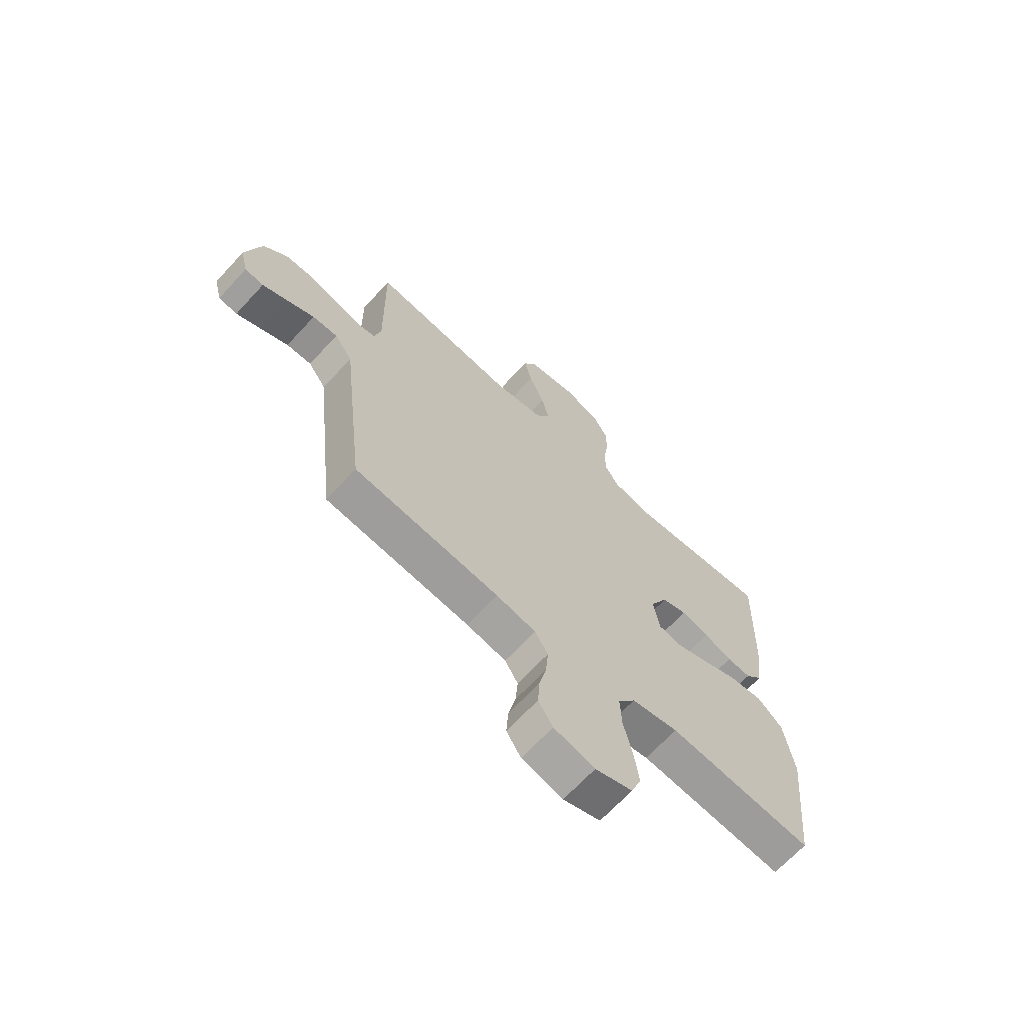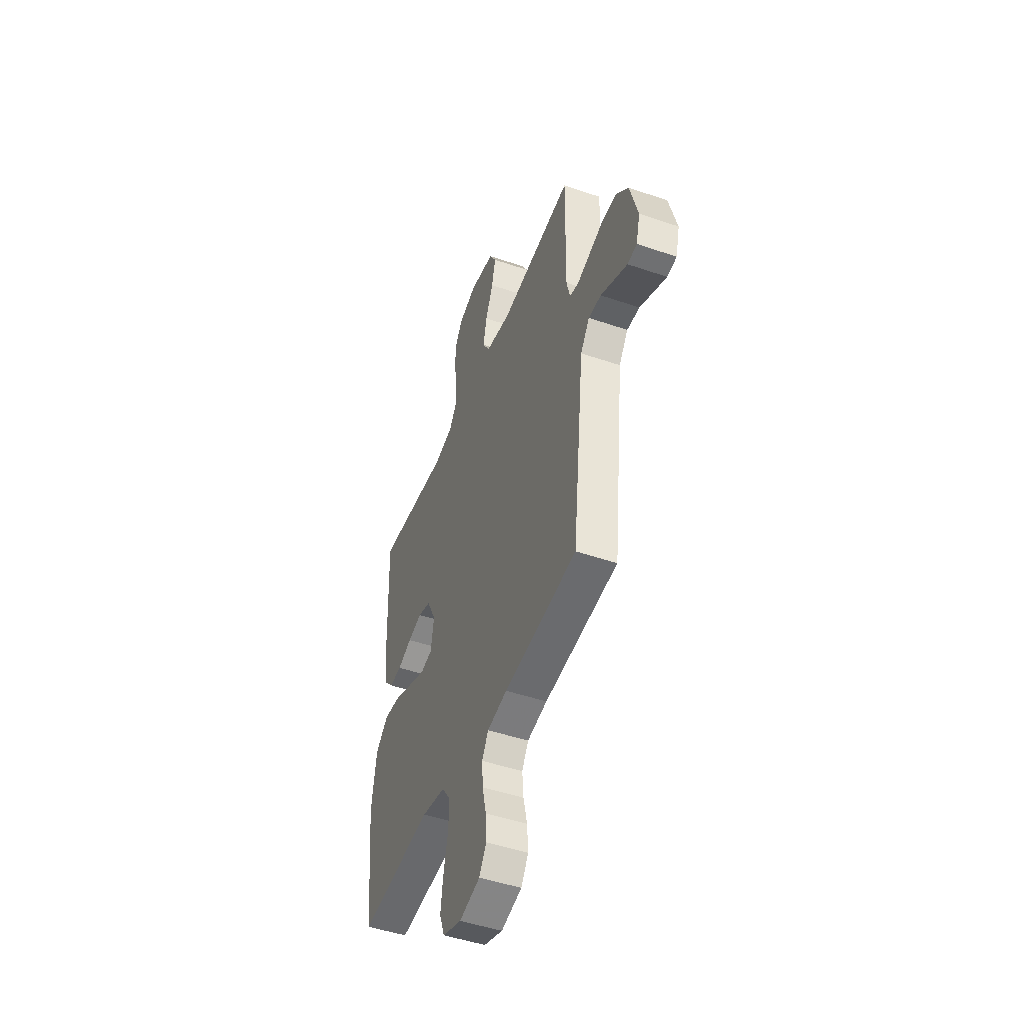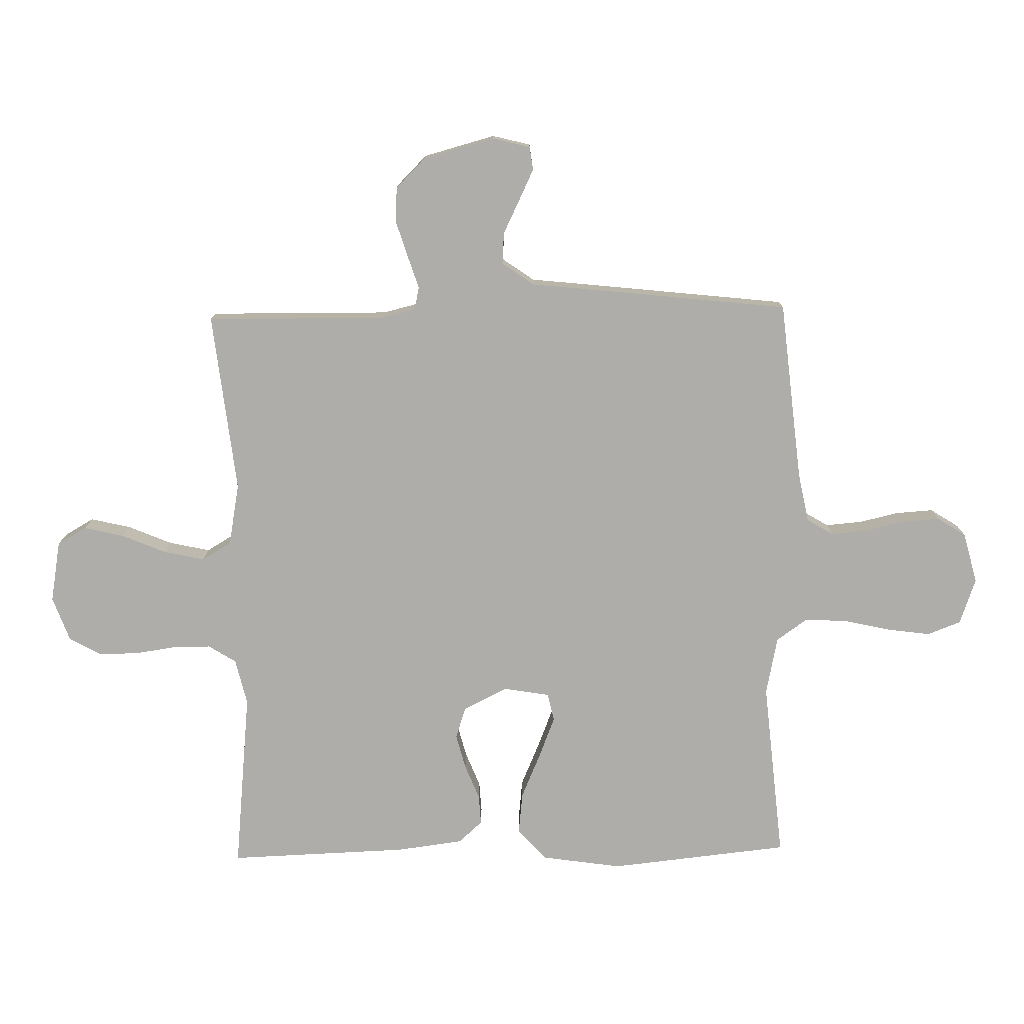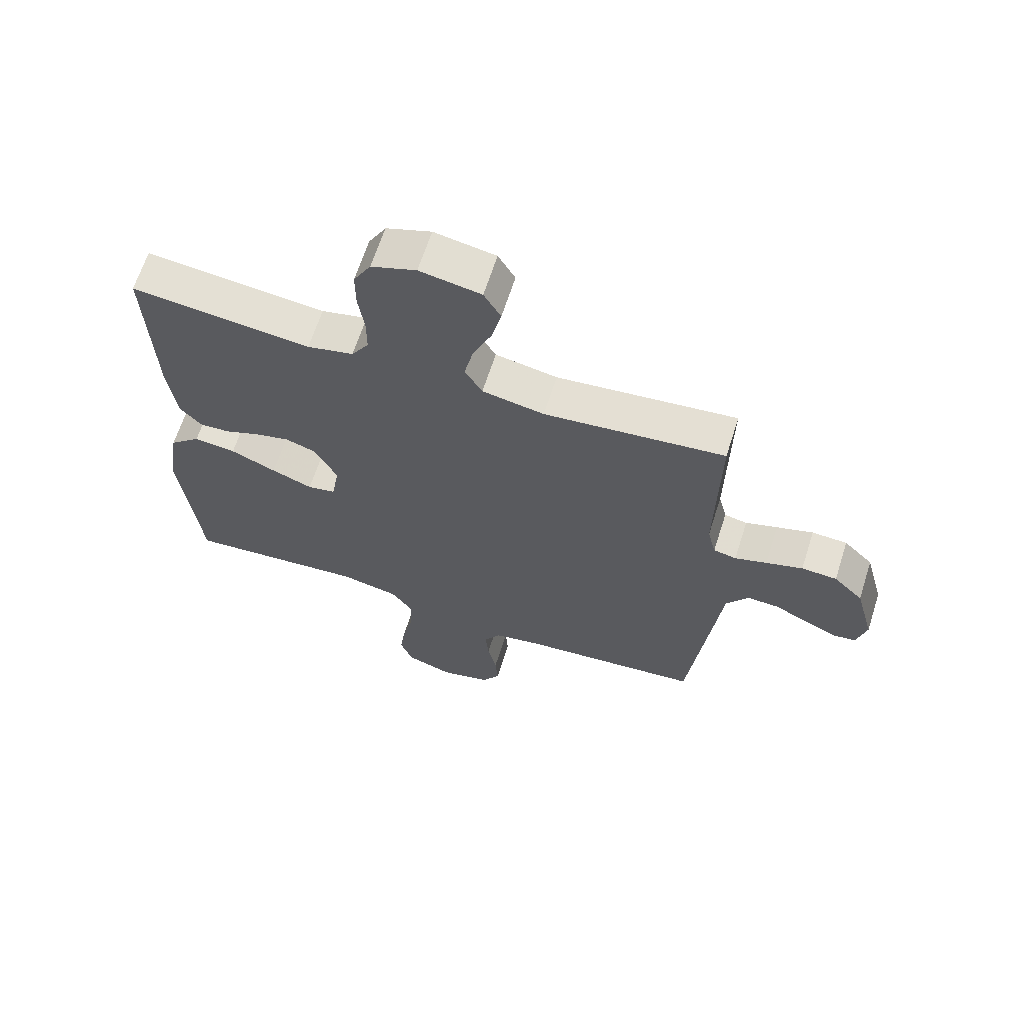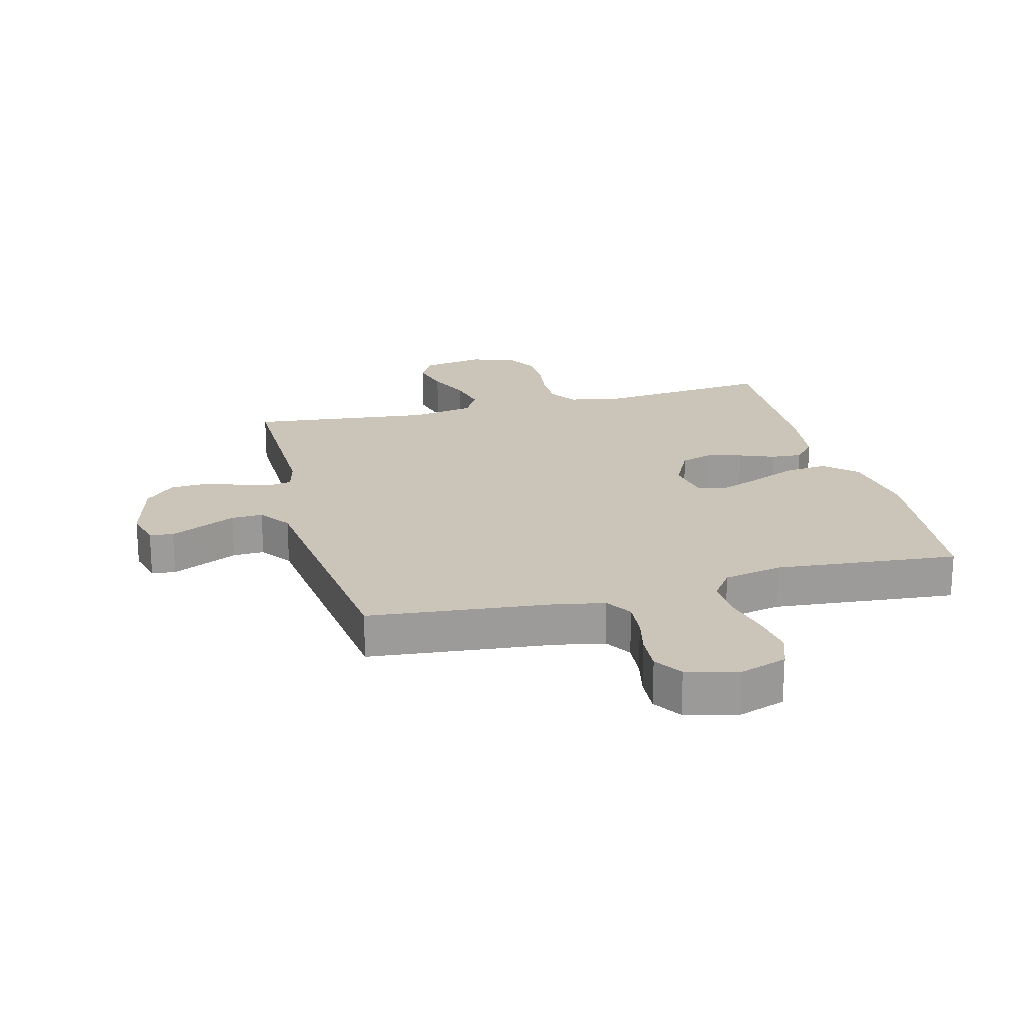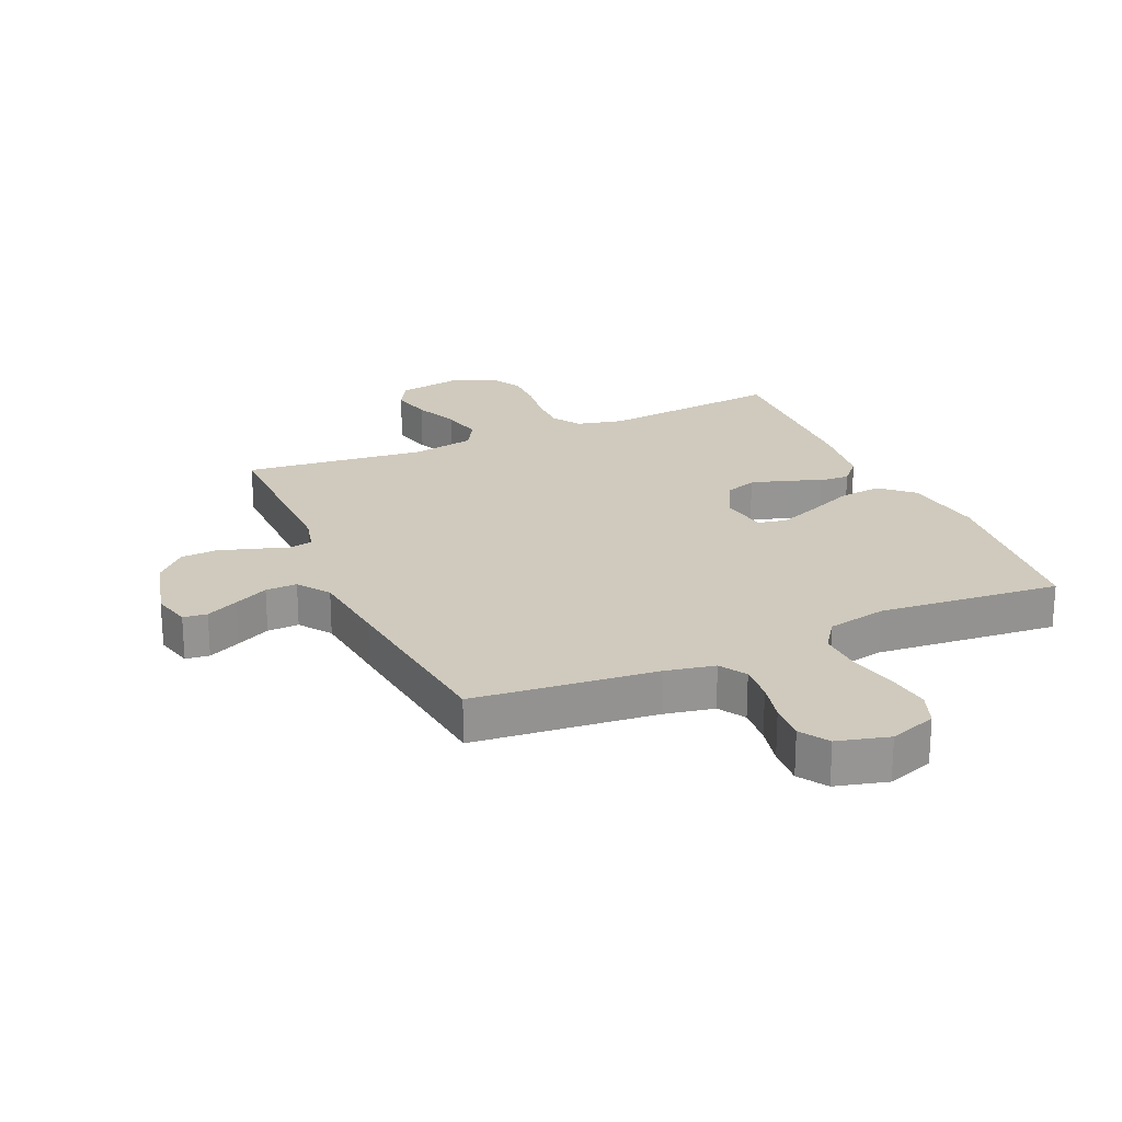
<metadata>
{"format":"obj","ext":"obj","renderer":"f3d","projection":"perspective","resolution":1024,"background":"white","views":[{"elev":-67.4,"azim":137.3,"up":"+Z"},{"elev":-47.9,"azim":69.0,"up":"+Z"},{"elev":-77.3,"azim":91.2,"up":"+Y"},{"elev":65.1,"azim":17.7,"up":"+Z"},{"elev":20.5,"azim":165.4,"up":"+Y"},{"elev":22.9,"azim":156.2,"up":"+Y"}]}
</metadata>
<code>
v 0.5 0.07 -0.5
v 0.2 0.07 -0.53
v 0.118 0.07 -0.546
v 0.091 0.07 -0.59
v 0.096 0.07 -0.651
v 0.111 0.07 -0.717
v 0.115 0.07 -0.779
v 0.085 0.07 -0.826
v 0 0.07 -0.848
v -0.077 0.07 -0.821
v -0.098 0.07 -0.765
v -0.088 0.07 -0.692
v -0.07 0.07 -0.614
v -0.067 0.07 -0.544
v -0.103 0.07 -0.493
v -0.2 0.07 -0.473
v -0.5 0.07 -0.5
v -0.531 0.07 -0.2
v -0.511 0.07 -0.066
v -0.459 0.07 -0.019
v -0.389 0.07 -0.027
v -0.313 0.07 -0.06
v -0.245 0.07 -0.087
v -0.198 0.07 -0.077
v -0.185 0.07 0
v -0.222 0.07 0.074
v -0.274 0.07 0.091
v -0.332 0.07 0.076
v -0.39 0.07 0.053
v -0.44 0.07 0.05
v -0.476 0.07 0.09
v -0.49 0.07 0.2
v -0.5 0.07 0.5
v -0.2 0.07 0.469
v -0.123 0.07 0.487
v -0.094 0.07 0.533
v -0.094 0.07 0.596
v -0.104 0.07 0.665
v -0.104 0.07 0.731
v -0.075 0.07 0.783
v 0 0.07 0.81
v 0.102 0.07 0.792
v 0.13 0.07 0.743
v 0.114 0.07 0.676
v 0.083 0.07 0.603
v 0.068 0.07 0.535
v 0.097 0.07 0.486
v 0.2 0.07 0.467
v 0.5 0.07 0.5
v 0.496 0.07 0.2
v 0.51 0.07 0.143
v 0.548 0.07 0.135
v 0.601 0.07 0.152
v 0.662 0.07 0.171
v 0.721 0.07 0.168
v 0.77 0.07 0.119
v 0.802 0.07 0
v 0.786 0.07 -0.063
v 0.747 0.07 -0.068
v 0.695 0.07 -0.043
v 0.638 0.07 -0.015
v 0.586 0.07 -0.013
v 0.549 0.07 -0.065
v 0.534 0.07 -0.2
v 0.5 0 -0.5
v 0.2 0 -0.53
v 0.118 0 -0.546
v 0.091 0 -0.59
v 0.096 0 -0.651
v 0.111 0 -0.717
v 0.115 0 -0.779
v 0.085 0 -0.826
v 0 0 -0.848
v -0.077 0 -0.821
v -0.098 0 -0.765
v -0.088 0 -0.692
v -0.07 0 -0.614
v -0.067 0 -0.544
v -0.103 0 -0.493
v -0.2 0 -0.473
v -0.5 0 -0.5
v -0.531 0 -0.2
v -0.511 0 -0.066
v -0.459 0 -0.019
v -0.389 0 -0.027
v -0.313 0 -0.06
v -0.245 0 -0.087
v -0.198 0 -0.077
v -0.185 0 0
v -0.222 0 0.074
v -0.274 0 0.091
v -0.332 0 0.076
v -0.39 0 0.053
v -0.44 0 0.05
v -0.476 0 0.09
v -0.49 0 0.2
v -0.5 0 0.5
v -0.2 0 0.469
v -0.123 0 0.487
v -0.094 0 0.533
v -0.094 0 0.596
v -0.104 0 0.665
v -0.104 0 0.731
v -0.075 0 0.783
v 0 0 0.81
v 0.102 0 0.792
v 0.13 0 0.743
v 0.114 0 0.676
v 0.083 0 0.603
v 0.068 0 0.535
v 0.097 0 0.486
v 0.2 0 0.467
v 0.5 0 0.5
v 0.496 0 0.2
v 0.51 0 0.143
v 0.548 0 0.135
v 0.601 0 0.152
v 0.662 0 0.171
v 0.721 0 0.168
v 0.77 0 0.119
v 0.802 0 0
v 0.786 0 -0.063
v 0.747 0 -0.068
v 0.695 0 -0.043
v 0.638 0 -0.015
v 0.586 0 -0.013
v 0.549 0 -0.065
v 0.534 0 -0.2
f 63 64 1 2
f 62 63 2 3
f 58 59 60 61
f 56 57 58 61
f 56 61 62
f 55 56 62
f 52 53 54 55
f 52 55 62 3
f 48 49 50
f 47 48 50 51
f 42 43 44 45
f 42 45 46
f 41 42 46
f 40 41 46
f 37 38 39 40
f 36 37 40 46
f 35 36 46 47
f 31 32 33 34
f 28 29 30 31
f 27 28 31 34
f 26 27 34 35
f 19 20 21 22
f 19 22 23
f 16 17 18 19
f 15 16 19 23
f 14 15 23 24
f 10 11 12 13
f 10 13 14
f 9 10 14
f 8 9 14
f 5 6 7 8
f 4 5 8 14
f 3 4 14 24
f 51 52 3 24
f 47 51 24 25
f 25 26 35 47
f 66 65 128 127
f 67 66 127 126
f 125 124 123 122
f 125 122 121 120
f 126 125 120
f 126 120 119
f 119 118 117 116
f 67 126 119 116
f 114 113 112
f 115 114 112 111
f 109 108 107 106
f 110 109 106
f 110 106 105
f 110 105 104
f 104 103 102 101
f 110 104 101 100
f 111 110 100 99
f 98 97 96 95
f 95 94 93 92
f 98 95 92 91
f 99 98 91 90
f 86 85 84 83
f 87 86 83
f 83 82 81 80
f 87 83 80 79
f 88 87 79 78
f 77 76 75 74
f 78 77 74
f 78 74 73
f 78 73 72
f 72 71 70 69
f 78 72 69 68
f 88 78 68 67
f 88 67 116 115
f 89 88 115 111
f 111 99 90 89
f 1 65 66 2
f 2 66 67 3
f 3 67 68 4
f 4 68 69 5
f 5 69 70 6
f 6 70 71 7
f 7 71 72 8
f 8 72 73 9
f 9 73 74 10
f 10 74 75 11
f 11 75 76 12
f 12 76 77 13
f 13 77 78 14
f 14 78 79 15
f 15 79 80 16
f 16 80 81 17
f 17 81 82 18
f 18 82 83 19
f 19 83 84 20
f 20 84 85 21
f 21 85 86 22
f 22 86 87 23
f 23 87 88 24
f 24 88 89 25
f 25 89 90 26
f 26 90 91 27
f 27 91 92 28
f 28 92 93 29
f 29 93 94 30
f 30 94 95 31
f 31 95 96 32
f 32 96 97 33
f 33 97 98 34
f 34 98 99 35
f 35 99 100 36
f 36 100 101 37
f 37 101 102 38
f 38 102 103 39
f 39 103 104 40
f 40 104 105 41
f 41 105 106 42
f 42 106 107 43
f 43 107 108 44
f 44 108 109 45
f 45 109 110 46
f 46 110 111 47
f 47 111 112 48
f 48 112 113 49
f 49 113 114 50
f 50 114 115 51
f 51 115 116 52
f 52 116 117 53
f 53 117 118 54
f 54 118 119 55
f 55 119 120 56
f 56 120 121 57
f 57 121 122 58
f 58 122 123 59
f 59 123 124 60
f 60 124 125 61
f 61 125 126 62
f 62 126 127 63
f 63 127 128 64
f 64 128 65 1

</code>
